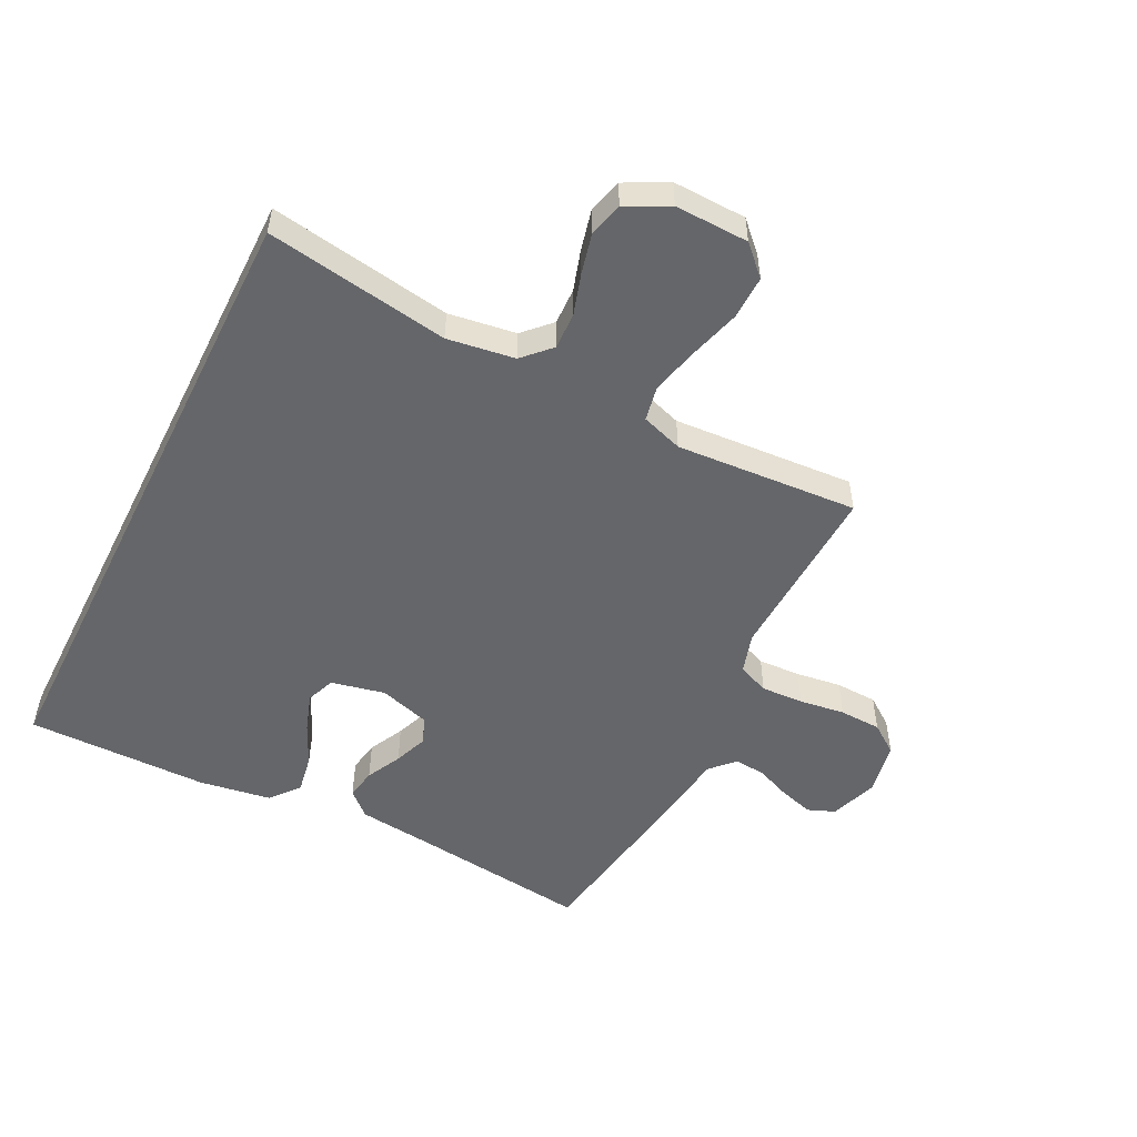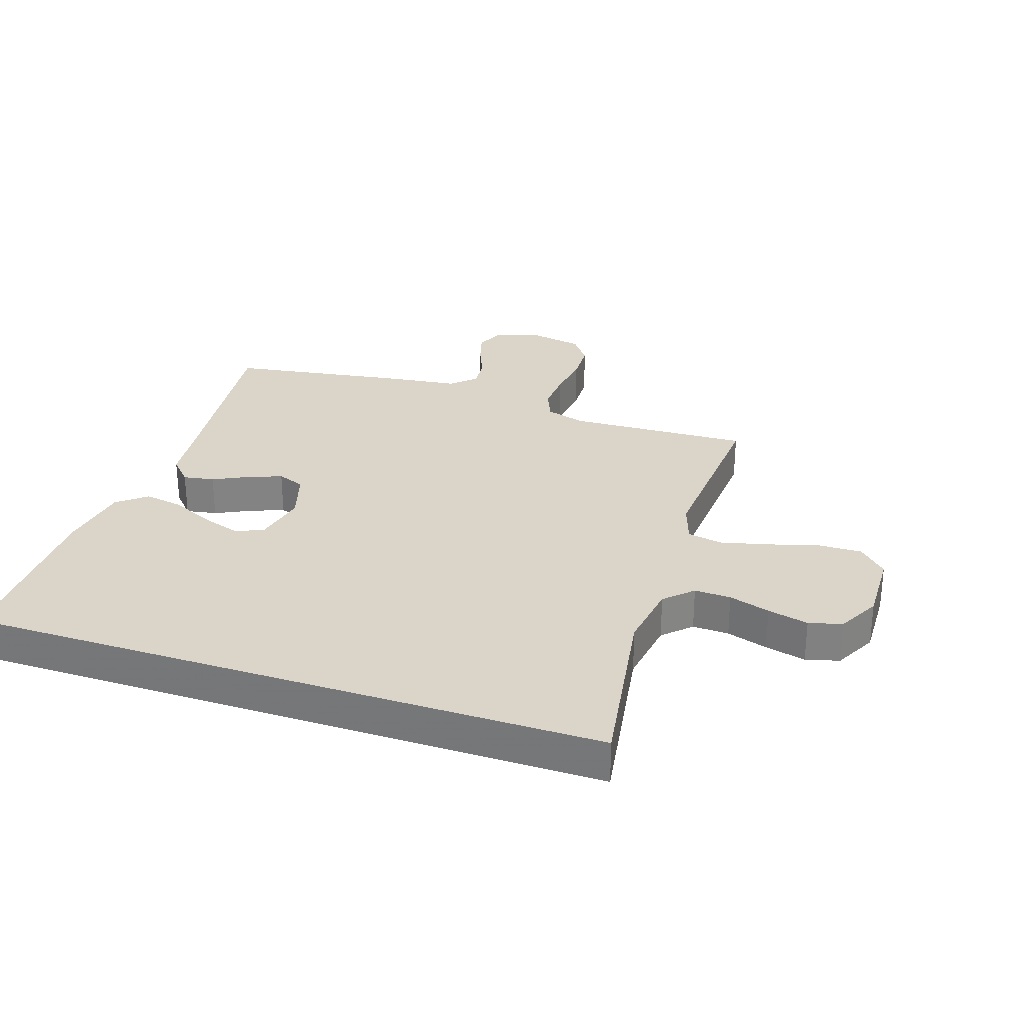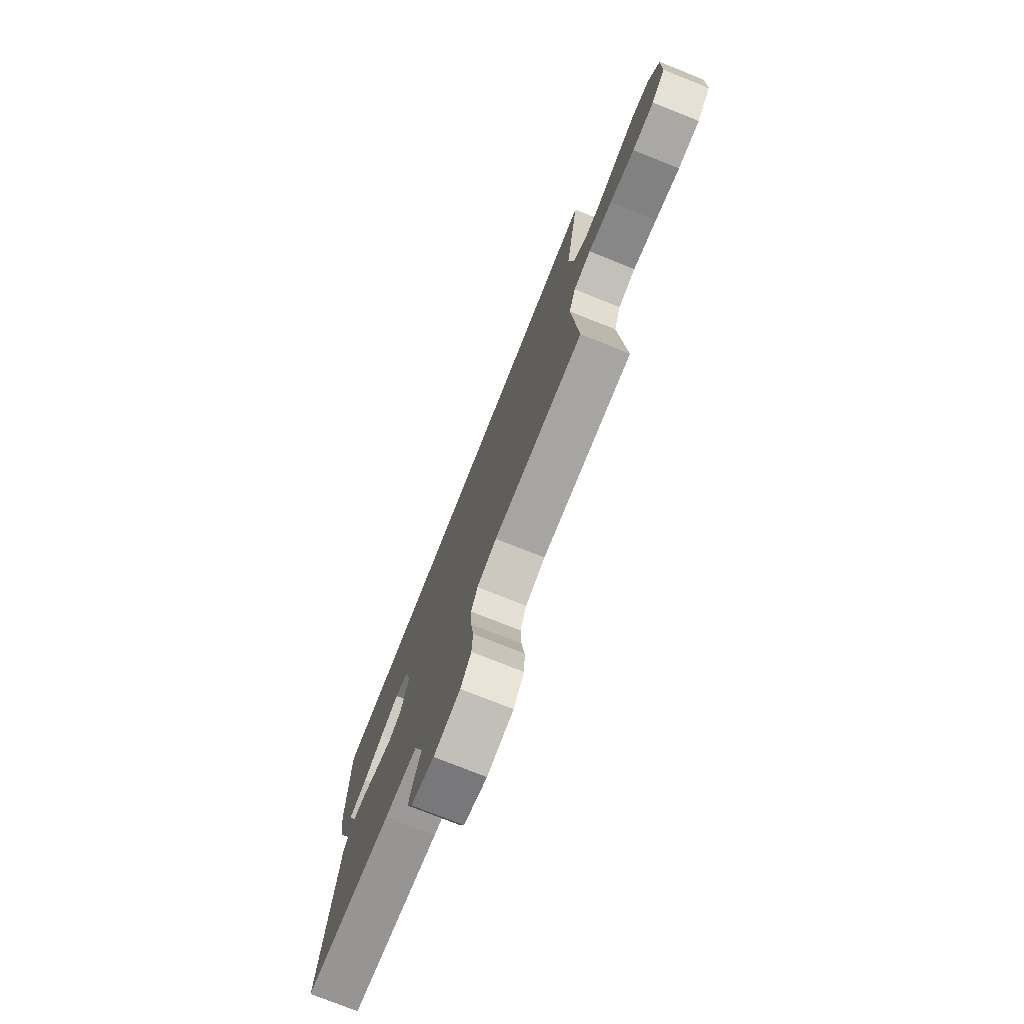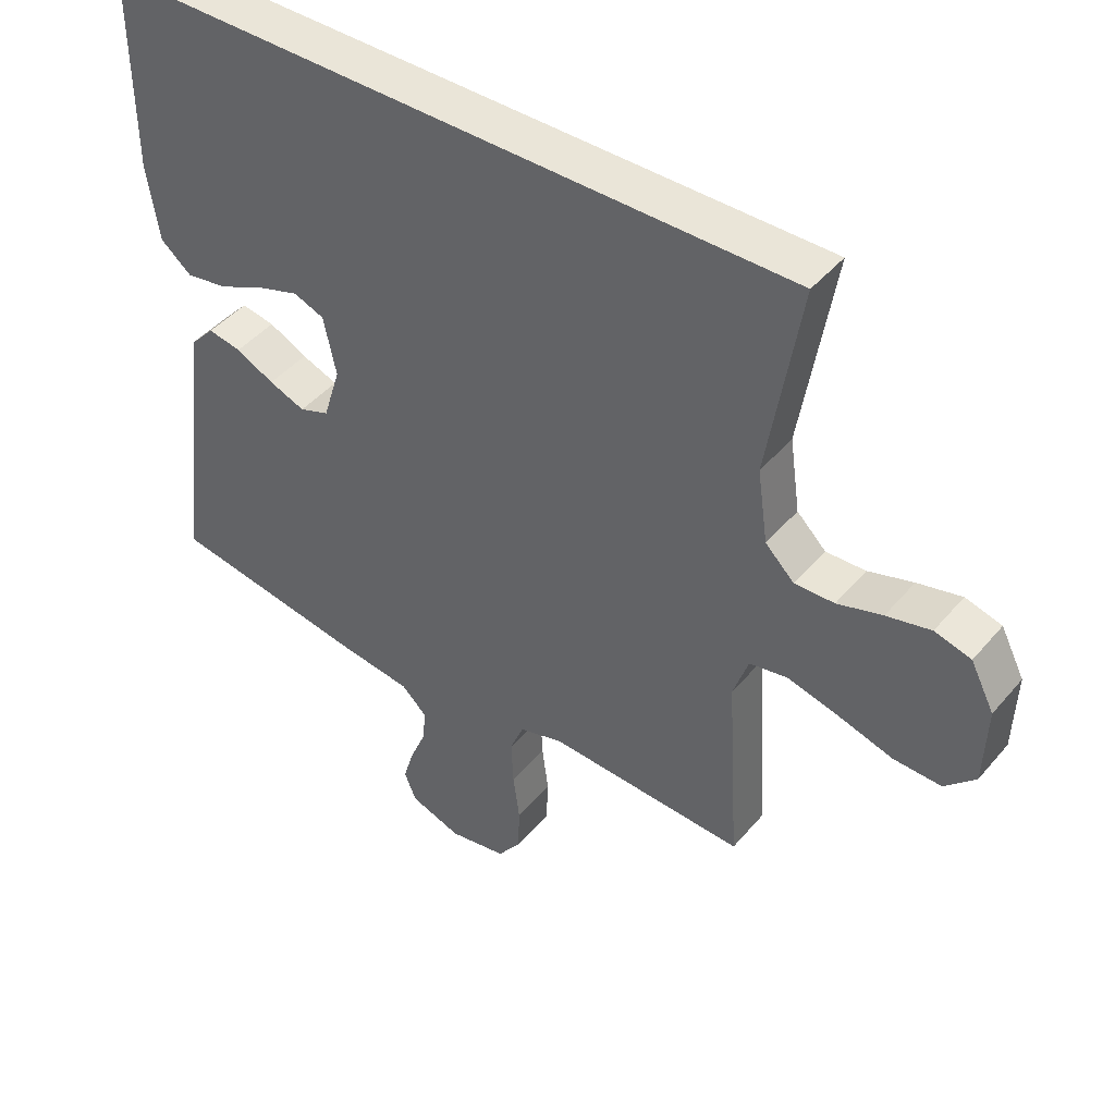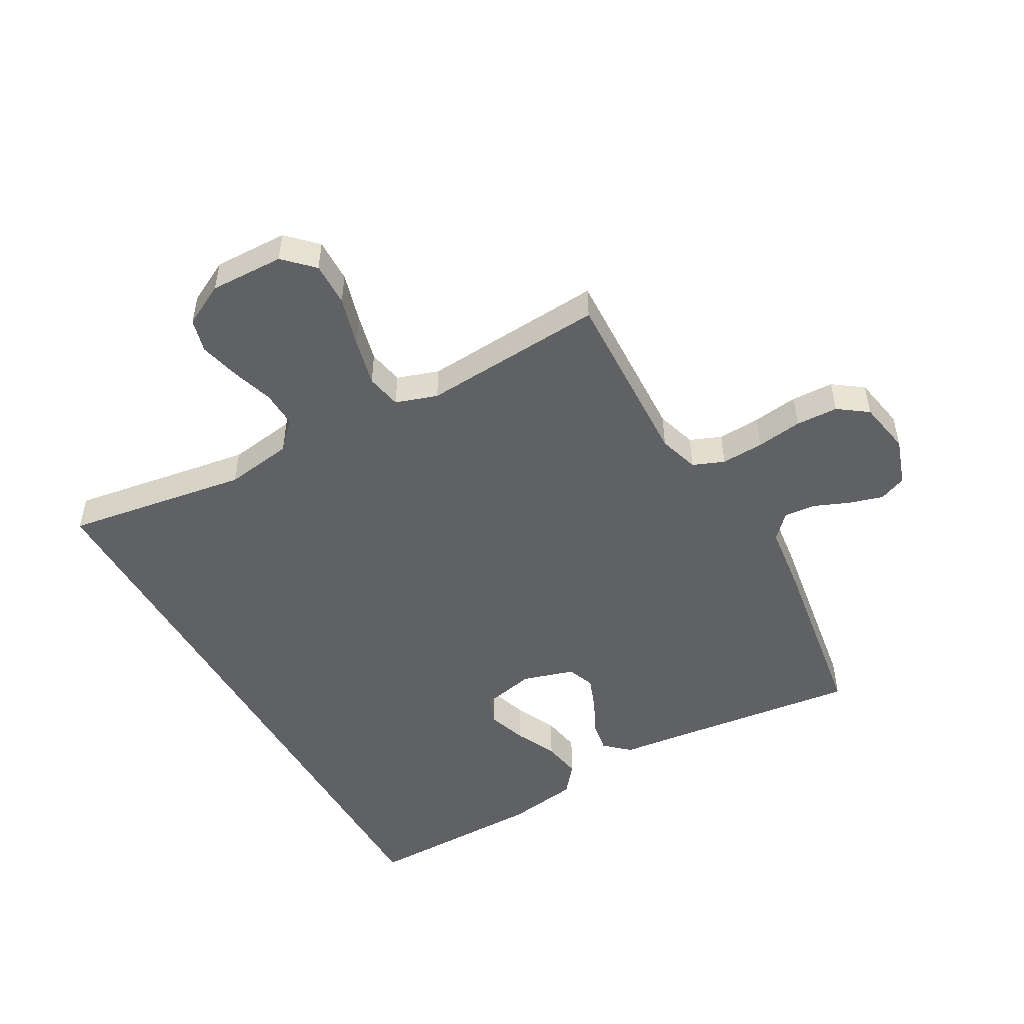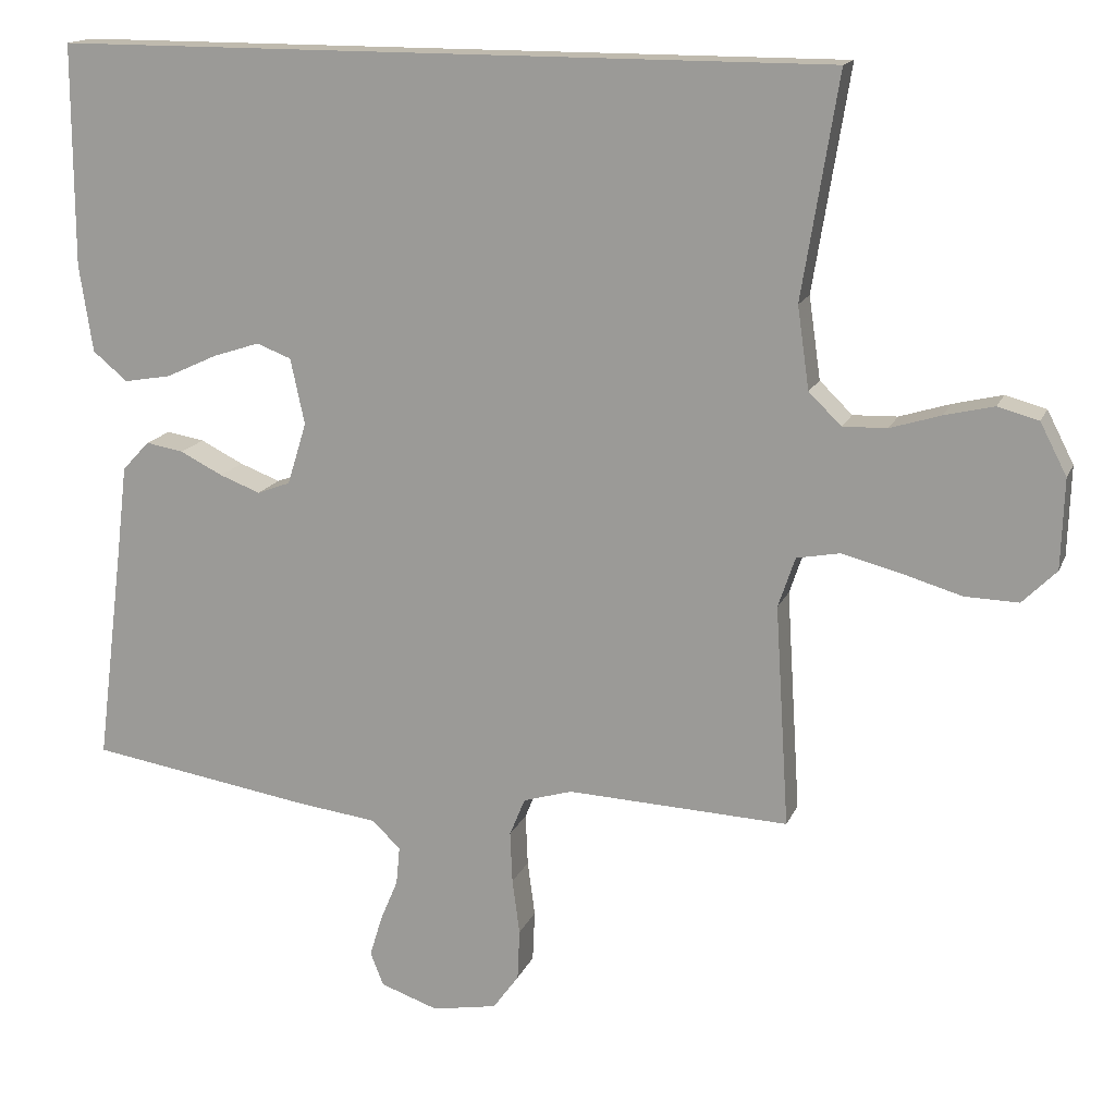
<metadata>
{"format":"obj","ext":"obj","renderer":"f3d","projection":"perspective","resolution":1024,"background":"white","views":[{"elev":-51.9,"azim":63.5,"up":"+Y"},{"elev":29.2,"azim":18.6,"up":"+Y"},{"elev":-76.4,"azim":68.3,"up":"+Z"},{"elev":44.5,"azim":37.2,"up":"+Z"},{"elev":-49.8,"azim":119.7,"up":"+Y"},{"elev":15.6,"azim":17.1,"up":"+Z"}]}
</metadata>
<code>
v 0.5 0.07 -0.5
v 0.2 0.07 -0.487
v 0.134 0.07 -0.507
v 0.113 0.07 -0.558
v 0.116 0.07 -0.628
v 0.126 0.07 -0.703
v 0.123 0.07 -0.772
v 0.088 0.07 -0.82
v 0 0.07 -0.836
v -0.078 0.07 -0.809
v -0.096 0.07 -0.764
v -0.079 0.07 -0.708
v -0.055 0.07 -0.651
v -0.05 0.07 -0.599
v -0.089 0.07 -0.562
v -0.2 0.07 -0.548
v -0.5 0.07 -0.5
v -0.462 0.07 -0.2
v -0.448 0.07 -0.082
v -0.411 0.07 -0.042
v -0.36 0.07 -0.051
v -0.302 0.07 -0.08
v -0.247 0.07 -0.101
v -0.202 0.07 -0.084
v -0.176 0.07 0
v -0.195 0.07 0.089
v -0.242 0.07 0.107
v -0.306 0.07 0.086
v -0.375 0.07 0.054
v -0.439 0.07 0.043
v -0.486 0.07 0.082
v -0.504 0.07 0.2
v -0.504 0.07 0.5
v 0.548 0.07 0.5
v 0.499 0.07 0.2
v 0.515 0.07 0.089
v 0.559 0.07 0.046
v 0.619 0.07 0.048
v 0.687 0.07 0.069
v 0.754 0.07 0.085
v 0.809 0.07 0.07
v 0.845 0.07 0
v 0.841 0.07 -0.121
v 0.795 0.07 -0.167
v 0.723 0.07 -0.165
v 0.641 0.07 -0.141
v 0.562 0.07 -0.121
v 0.504 0.07 -0.132
v 0.481 0.07 -0.2
v 0.5 0 -0.5
v 0.2 0 -0.487
v 0.134 0 -0.507
v 0.113 0 -0.558
v 0.116 0 -0.628
v 0.126 0 -0.703
v 0.123 0 -0.772
v 0.088 0 -0.82
v 0 0 -0.836
v -0.078 0 -0.809
v -0.096 0 -0.764
v -0.079 0 -0.708
v -0.055 0 -0.651
v -0.05 0 -0.599
v -0.089 0 -0.562
v -0.2 0 -0.548
v -0.5 0 -0.5
v -0.462 0 -0.2
v -0.448 0 -0.082
v -0.411 0 -0.042
v -0.36 0 -0.051
v -0.302 0 -0.08
v -0.247 0 -0.101
v -0.202 0 -0.084
v -0.176 0 0
v -0.195 0 0.089
v -0.242 0 0.107
v -0.306 0 0.086
v -0.375 0 0.054
v -0.439 0 0.043
v -0.486 0 0.082
v -0.504 0 0.2
v -0.504 0 0.5
v 0.548 0 0.5
v 0.499 0 0.2
v 0.515 0 0.089
v 0.559 0 0.046
v 0.619 0 0.048
v 0.687 0 0.069
v 0.754 0 0.085
v 0.809 0 0.07
v 0.845 0 0
v 0.841 0 -0.121
v 0.795 0 -0.167
v 0.723 0 -0.165
v 0.641 0 -0.141
v 0.562 0 -0.121
v 0.504 0 -0.132
v 0.481 0 -0.2
f 43 44 45 46
f 43 46 47
f 42 43 47
f 41 42 47 48
f 38 39 40 41
f 32 33 34 35
f 32 35 36
f 28 29 30 31
f 27 28 31 32
f 19 20 21 22
f 18 19 22 23
f 15 16 17 18
f 14 15 18 23
f 10 11 12 13
f 8 9 10 13
f 8 13 14
f 5 6 7 8
f 4 5 8 14
f 3 4 14 23
f 49 1 2
f 48 49 2 3
f 38 41 48
f 37 38 48 3
f 27 32 36 37
f 26 27 37
f 25 26 37 3
f 3 23 24
f 3 24 25
f 95 94 93 92
f 96 95 92
f 96 92 91
f 97 96 91 90
f 90 89 88 87
f 84 83 82 81
f 85 84 81
f 80 79 78 77
f 81 80 77 76
f 71 70 69 68
f 72 71 68 67
f 67 66 65 64
f 72 67 64 63
f 62 61 60 59
f 62 59 58 57
f 63 62 57
f 57 56 55 54
f 63 57 54 53
f 72 63 53 52
f 51 50 98
f 52 51 98 97
f 97 90 87
f 52 97 87 86
f 86 85 81 76
f 86 76 75
f 52 86 75 74
f 73 72 52
f 74 73 52
f 1 50 51 2
f 2 51 52 3
f 3 52 53 4
f 4 53 54 5
f 5 54 55 6
f 6 55 56 7
f 7 56 57 8
f 8 57 58 9
f 9 58 59 10
f 10 59 60 11
f 11 60 61 12
f 12 61 62 13
f 13 62 63 14
f 14 63 64 15
f 15 64 65 16
f 16 65 66 17
f 17 66 67 18
f 18 67 68 19
f 19 68 69 20
f 20 69 70 21
f 21 70 71 22
f 22 71 72 23
f 23 72 73 24
f 24 73 74 25
f 25 74 75 26
f 26 75 76 27
f 27 76 77 28
f 28 77 78 29
f 29 78 79 30
f 30 79 80 31
f 31 80 81 32
f 32 81 82 33
f 33 82 83 34
f 34 83 84 35
f 35 84 85 36
f 36 85 86 37
f 37 86 87 38
f 38 87 88 39
f 39 88 89 40
f 40 89 90 41
f 41 90 91 42
f 42 91 92 43
f 43 92 93 44
f 44 93 94 45
f 45 94 95 46
f 46 95 96 47
f 47 96 97 48
f 48 97 98 49
f 49 98 50 1

</code>
